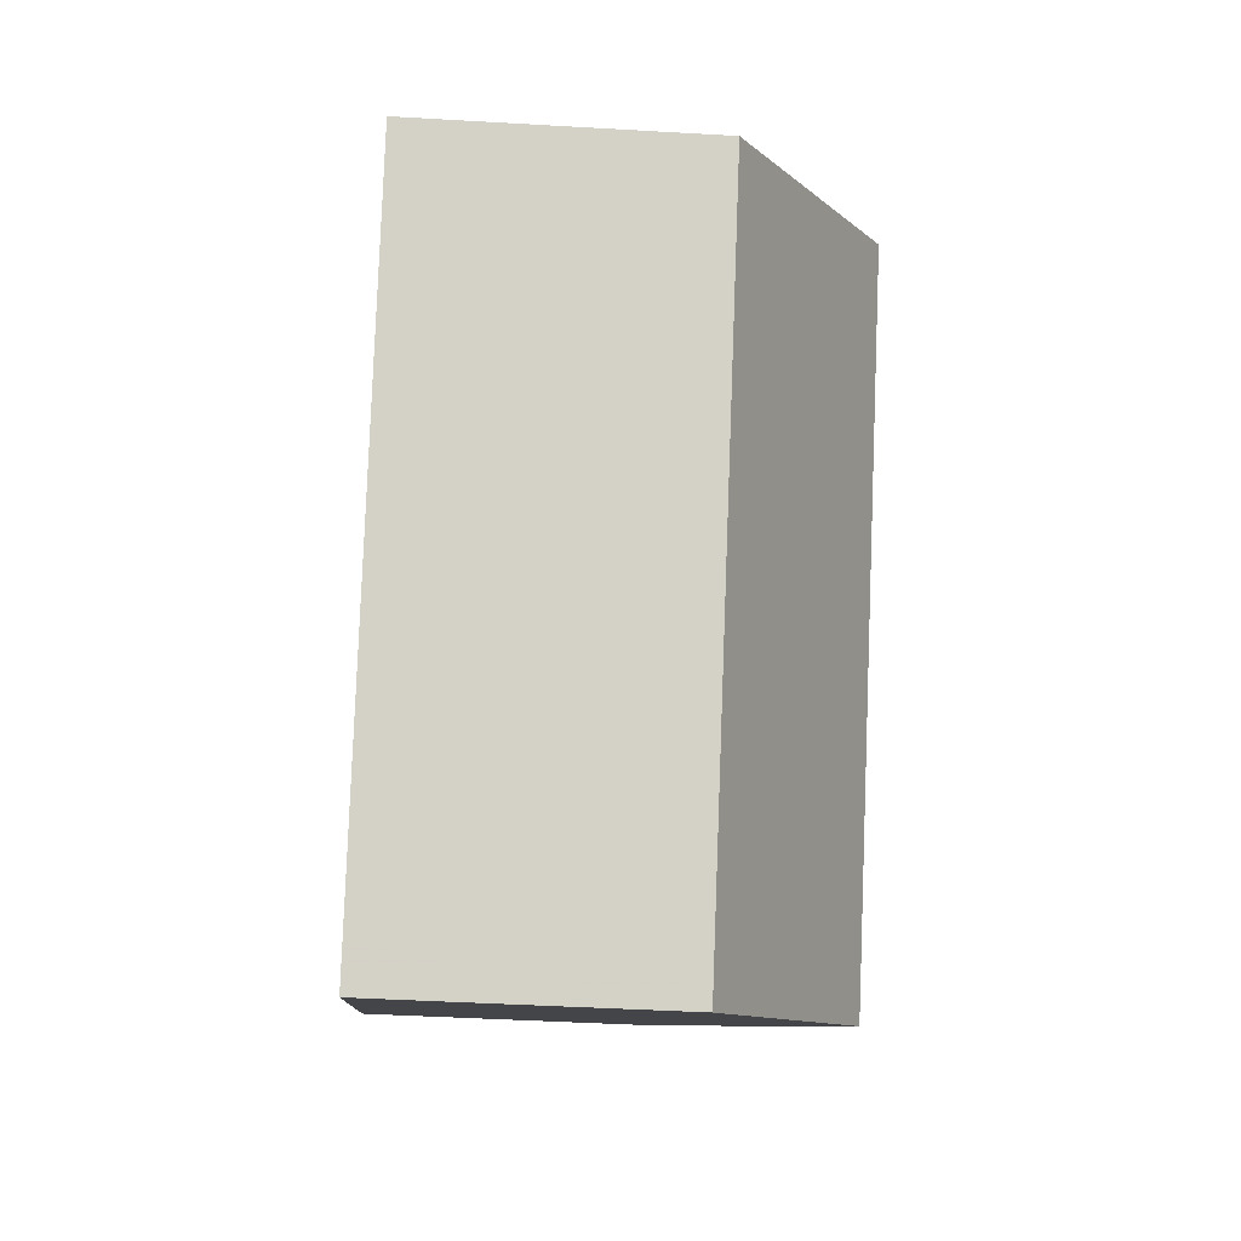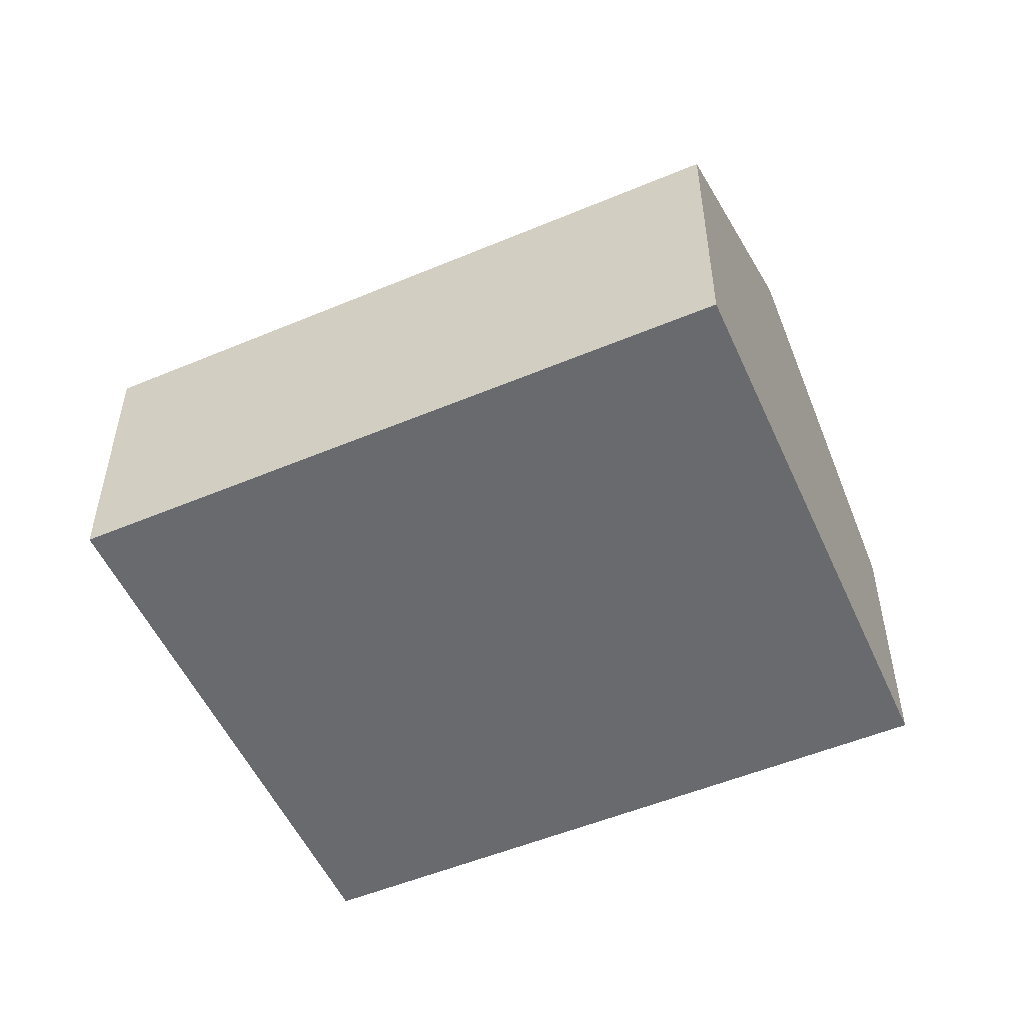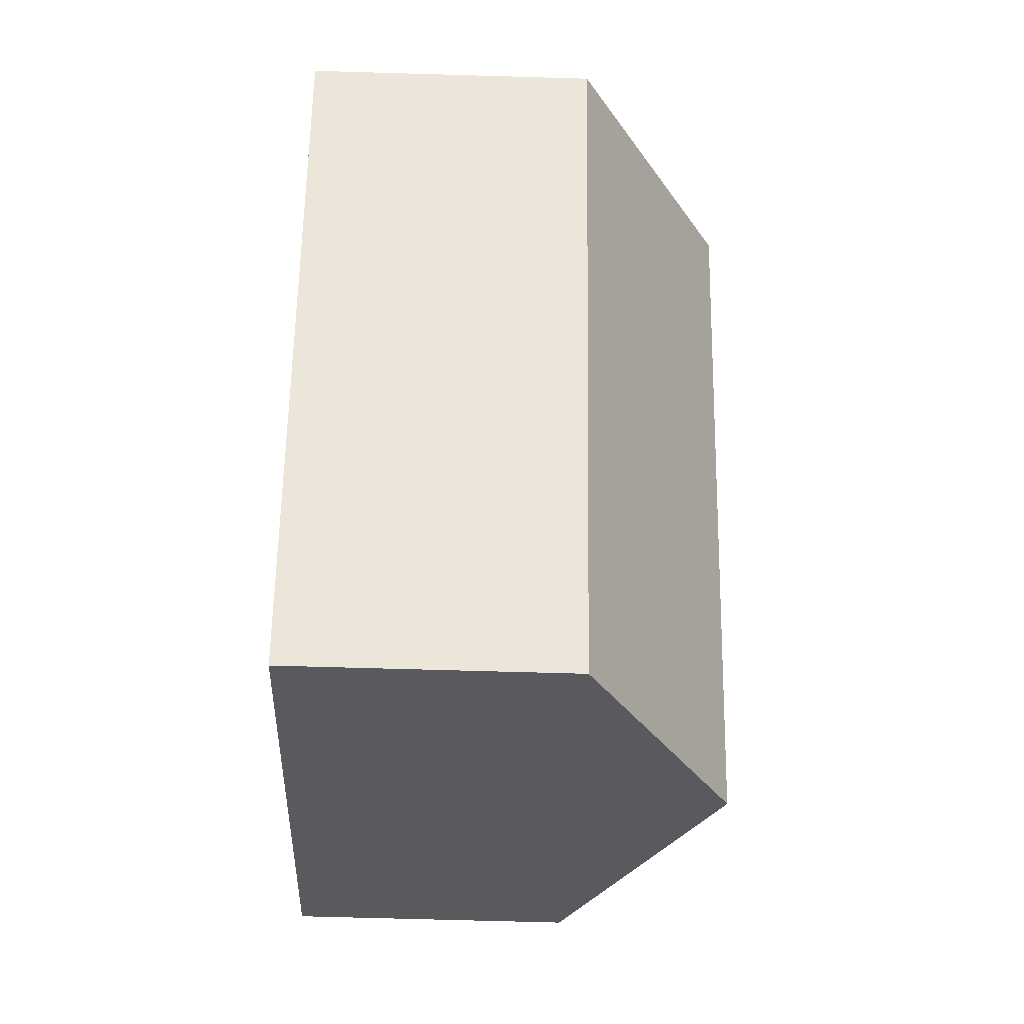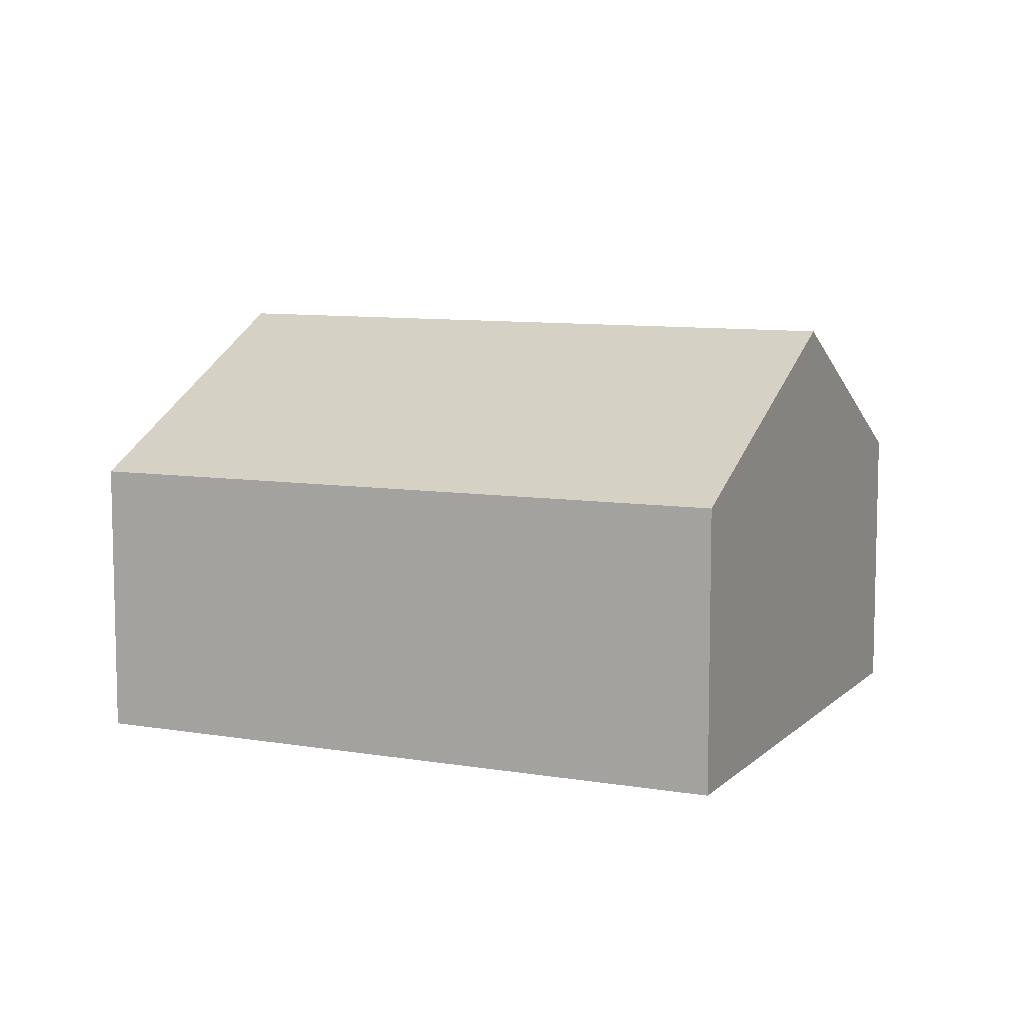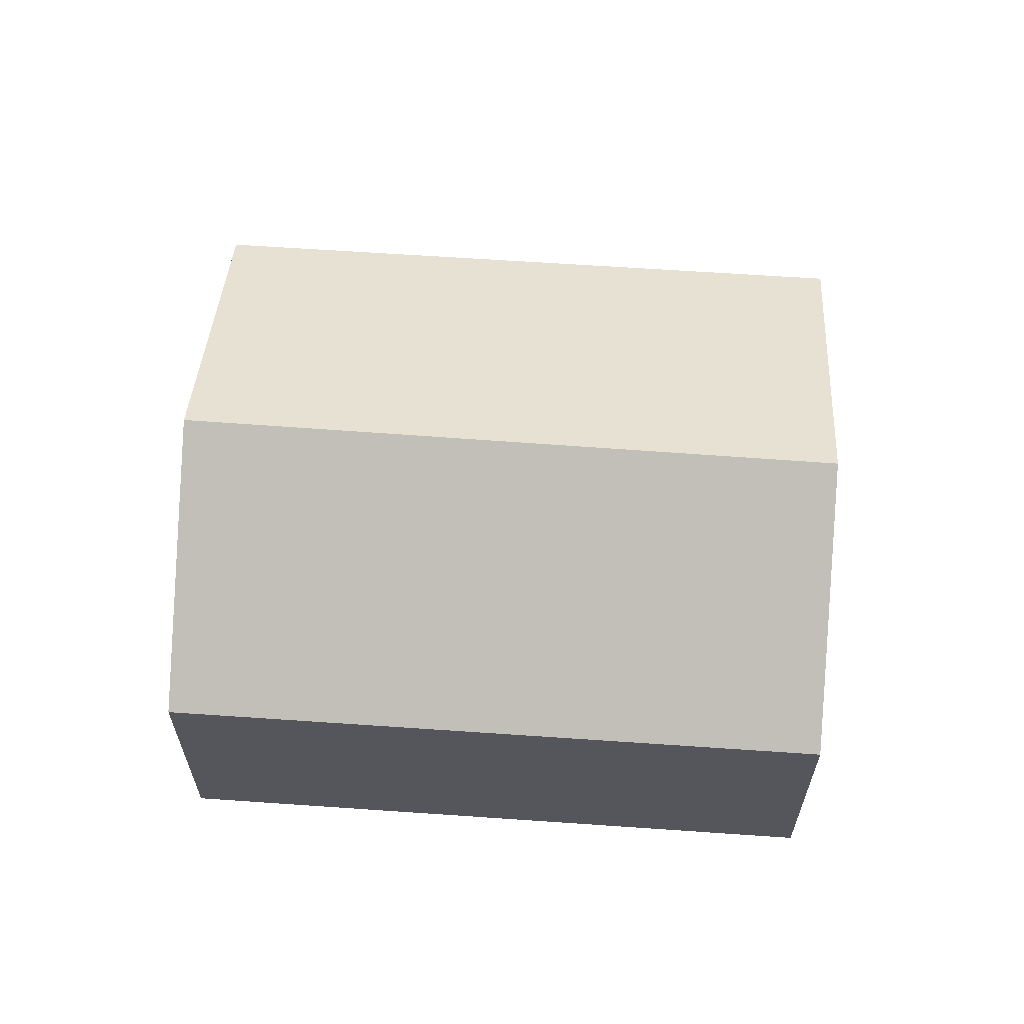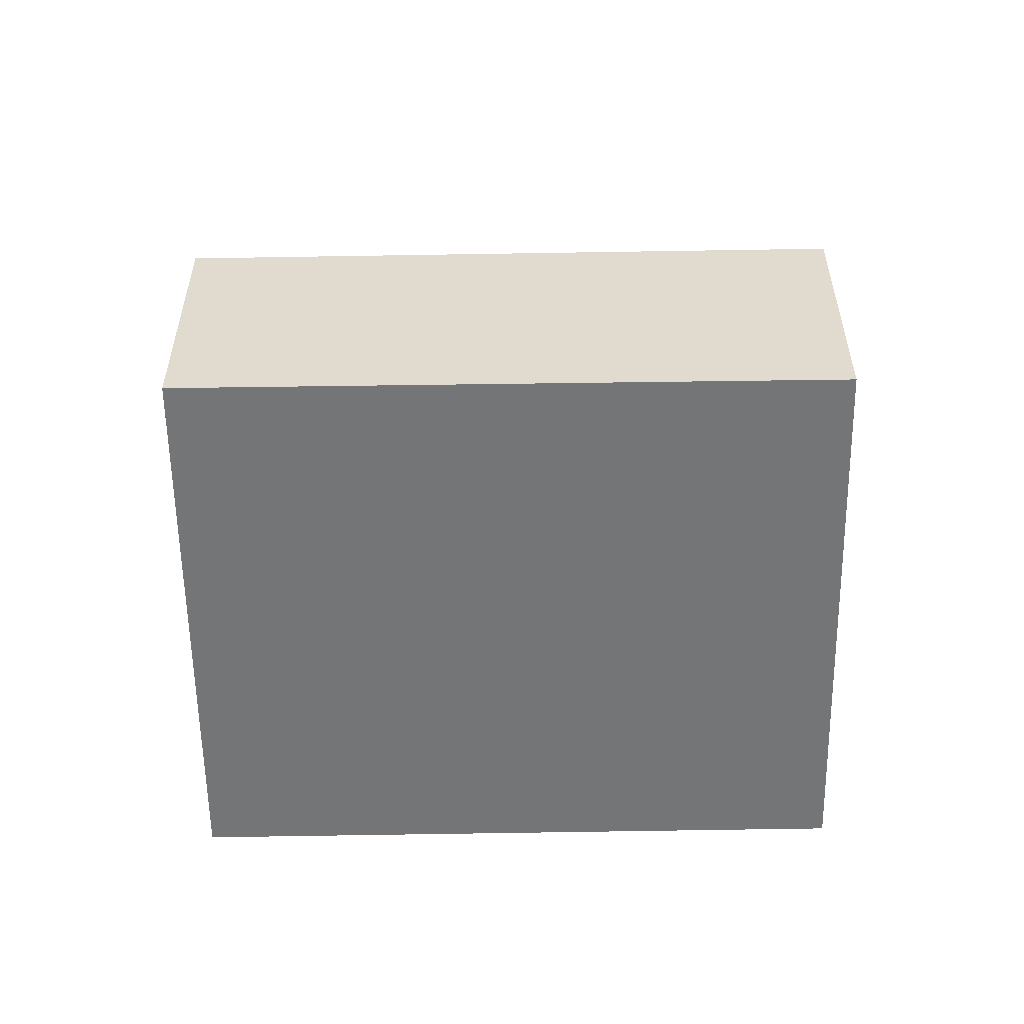
<metadata>
{"format":"obj","ext":"obj","renderer":"f3d","projection":"perspective","resolution":1024,"background":"white","views":[{"elev":-42.9,"azim":-94.0,"up":"+Y"},{"elev":-53.1,"azim":-32.3,"up":"+Z"},{"elev":-65.1,"azim":-91.7,"up":"+Y"},{"elev":8.9,"azim":148.3,"up":"+Z"},{"elev":63.8,"azim":-52.5,"up":"+Z"},{"elev":-56.4,"azim":124.6,"up":"+Z"}]}
</metadata>
<code>
v -126.1 -209.2 1.474
v -124.1 -212.1 1.456
v -128.6 -210.8 1.456
v -126.6 -213.8 1.464
v -127.4 -210.1 2.242
v -125.5 -213.1 2.24
v -125.6 -212.9 2.24
v -127.4 -210.1 2.242
v -125.5 -213.1 2.24
v -127.4 -210.1 2.242
v -126.4 -213.7 1.632
v -128.4 -210.7 1.624
v -125.6 -212.9 2.24
v -124.2 -212 1.457
v -126.5 -213.5 1.631
v -126.8 -213.7 1.464
v -127.4 -210.1 2.242
v -126.1 -209.2 1.474
v -128.4 -210.7 1.624
v -128.6 -210.9 1.456
v -124.1 -212.2 1.484
v -124.3 -212 1.484
v -126.1 -209.2 1.494
v -126.1 -209.2 1.494
v -125.8 -212.6 2.241
v -124.4 -211.7 1.485
v -124.4 -211.7 1.458
v -126.7 -213.2 1.631
v -125.8 -212.6 2.241
v -127 -213.4 1.463
v -126 -212.3 2.241
v -124.6 -211.4 1.46
v -124.6 -211.4 1.486
v -126 -212.3 2.241
v -126.9 -212.9 1.63
v -127.1 -213.1 1.462
v -126.1 -209.2 1.474
v -126.1 -209.2 1.474
v -126.1 -209.2 0
v -126.1 -209.2 -2.22e-16
v -124.1 -212.2 1.484
v -124.1 -212.1 1.456
v -124.1 -212.1 0
v -124.1 -212.2 0
v -128.4 -210.7 1.624
v -128.6 -210.8 1.456
v -128.6 -210.8 0
v -128.4 -210.7 -2.22e-16
v -126.8 -213.7 1.464
v -126.6 -213.8 1.464
v -126.6 -213.8 -2.22e-16
v -126.8 -213.7 0
v -126.1 -209.2 1.494
v -127.4 -210.1 2.242
v -127.4 -210.1 0
v -126.1 -209.2 0
v -126.4 -213.7 1.632
v -125.5 -213.1 2.24
v -125.5 -213.1 0
v -126.4 -213.7 0
v -126.6 -213.8 1.464
v -126.4 -213.7 1.632
v -126.4 -213.7 0
v -126.6 -213.8 -2.22e-16
v -127.4 -210.1 2.242
v -128.4 -210.7 1.624
v -128.4 -210.7 -2.22e-16
v -127.4 -210.1 0
v -124.1 -212.1 1.456
v -124.2 -212 1.457
v -124.2 -212 2.22e-16
v -124.1 -212.1 0
v -127 -213.4 1.463
v -126.8 -213.7 1.464
v -126.8 -213.7 0
v -127 -213.4 -2.22e-16
v -124.6 -211.4 1.46
v -126.1 -209.2 1.474
v -126.1 -209.2 -2.22e-16
v -124.6 -211.4 -2.22e-16
v -128.6 -210.8 1.456
v -128.6 -210.9 1.456
v -128.6 -210.9 0
v -128.6 -210.8 0
v -125.5 -213.1 2.24
v -124.1 -212.2 1.484
v -124.1 -212.2 0
v -125.5 -213.1 0
v -126.1 -209.2 1.474
v -126.1 -209.2 1.494
v -126.1 -209.2 0
v -126.1 -209.2 0
v -124.2 -212 1.457
v -124.4 -211.7 1.458
v -124.4 -211.7 0
v -124.2 -212 2.22e-16
v -127.1 -213.1 1.462
v -127 -213.4 1.463
v -127 -213.4 -2.22e-16
v -127.1 -213.1 0
v -124.4 -211.7 1.458
v -124.6 -211.4 1.46
v -124.6 -211.4 -2.22e-16
v -124.4 -211.7 0
v -128.6 -210.9 1.456
v -127.1 -213.1 1.462
v -127.1 -213.1 0
v -128.6 -210.9 0
v -128.6 -210.8 0
v -126.1 -209.2 0
v -124.1 -212.1 0
v -126.6 -213.8 0
f 22 14 2 21
f 13 9 11 15
f 15 11 4 16
f 27 14 22 26
f 29 13 15 28
f 28 15 16 30
f 24 1 18 23
f 19 12 10 17
f 20 3 12 19
f 21 6 7 22
f 26 22 7 25
f 23 8 5 24
f 33 23 18 32
f 35 19 17 34
f 36 20 19 35
f 31 8 23 33
f 32 27 26 33
f 34 29 28 35
f 35 28 30 36
f 33 26 25 31
f 38 39 40 37
f 42 43 44 41
f 46 47 48 45
f 50 51 52 49
f 54 55 56 53
f 58 59 60 57
f 62 63 64 61
f 66 67 68 65
f 70 71 72 69
f 74 75 76 73
f 78 79 80 77
f 82 83 84 81
f 86 87 88 85
f 90 91 92 89
f 94 95 96 93
f 98 99 100 97
f 102 103 104 101
f 106 107 108 105
f 110 111 112 109

</code>
